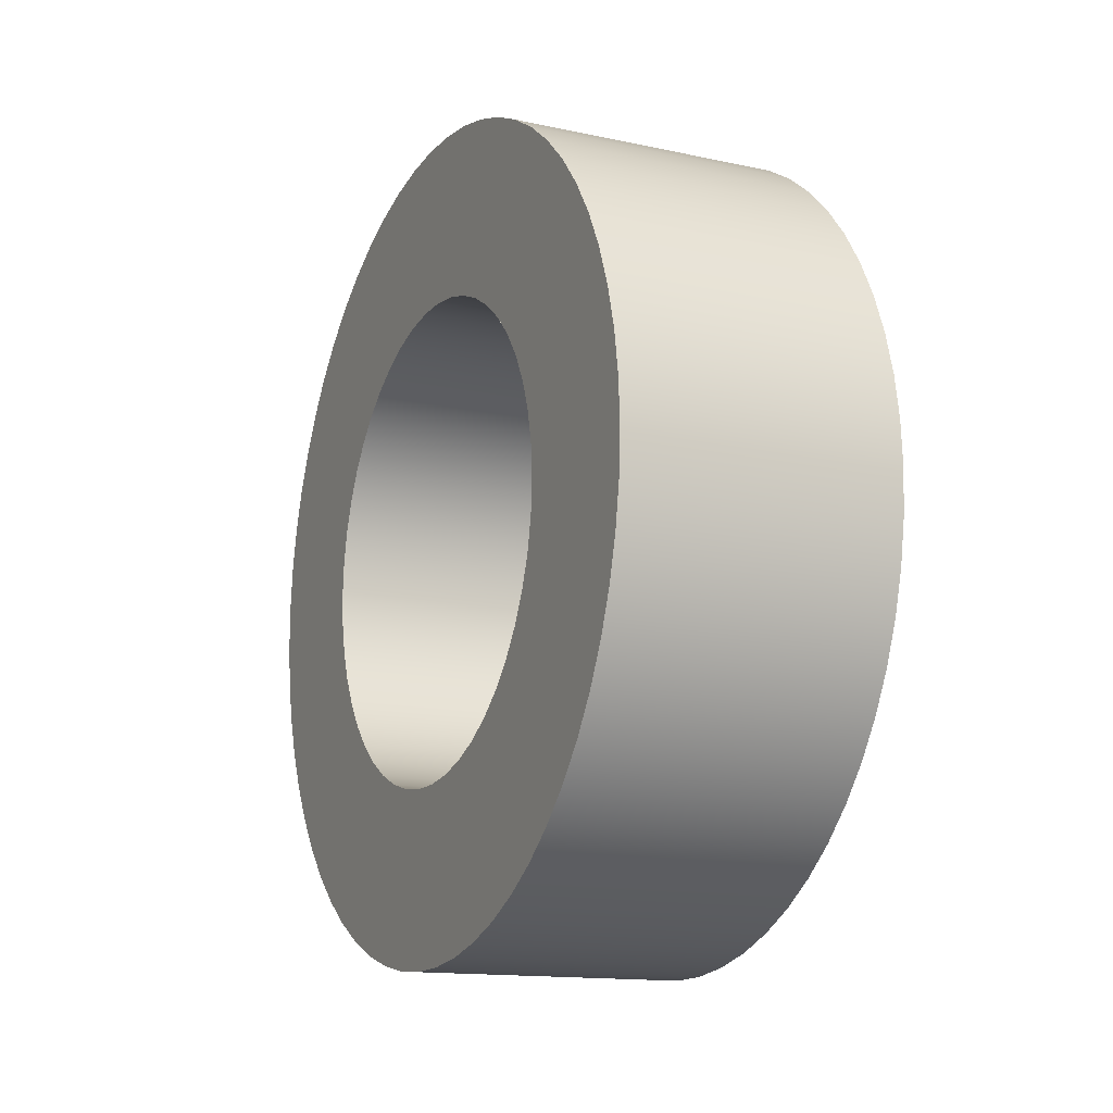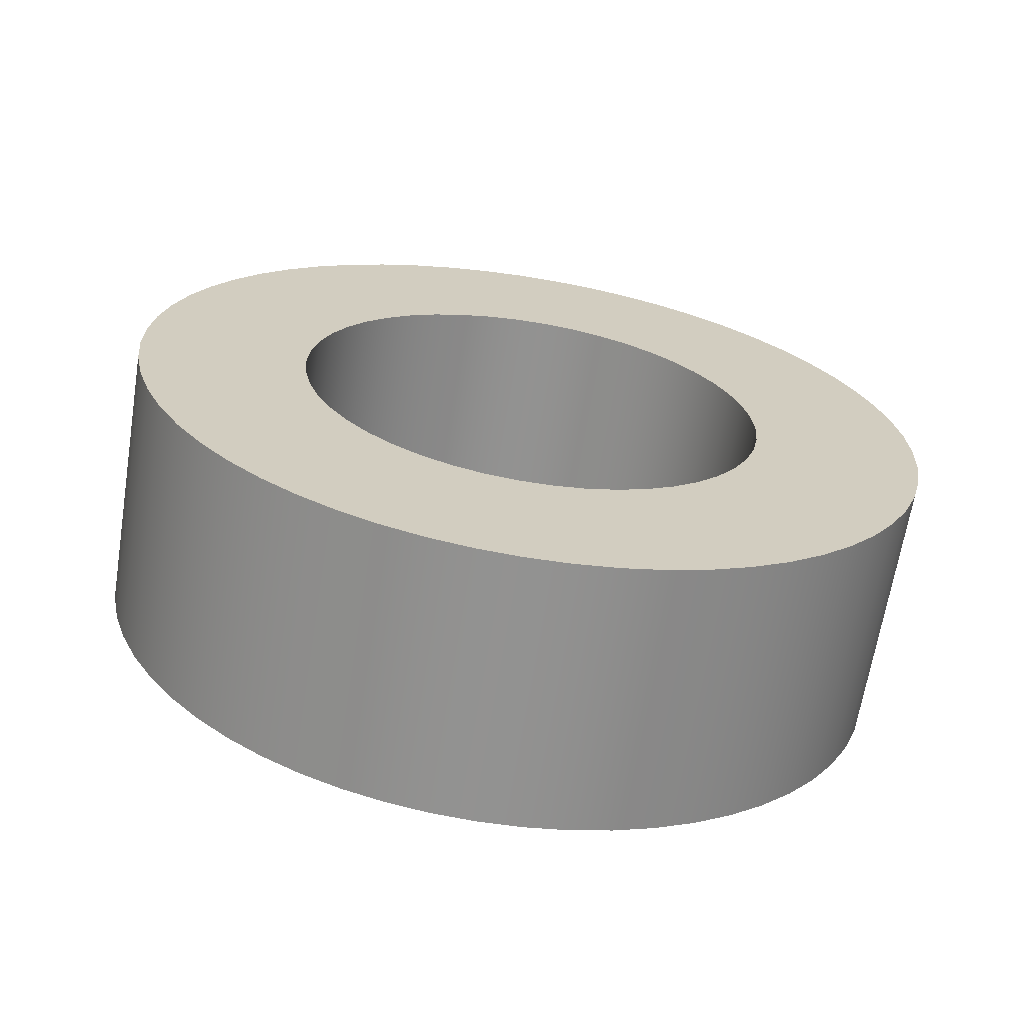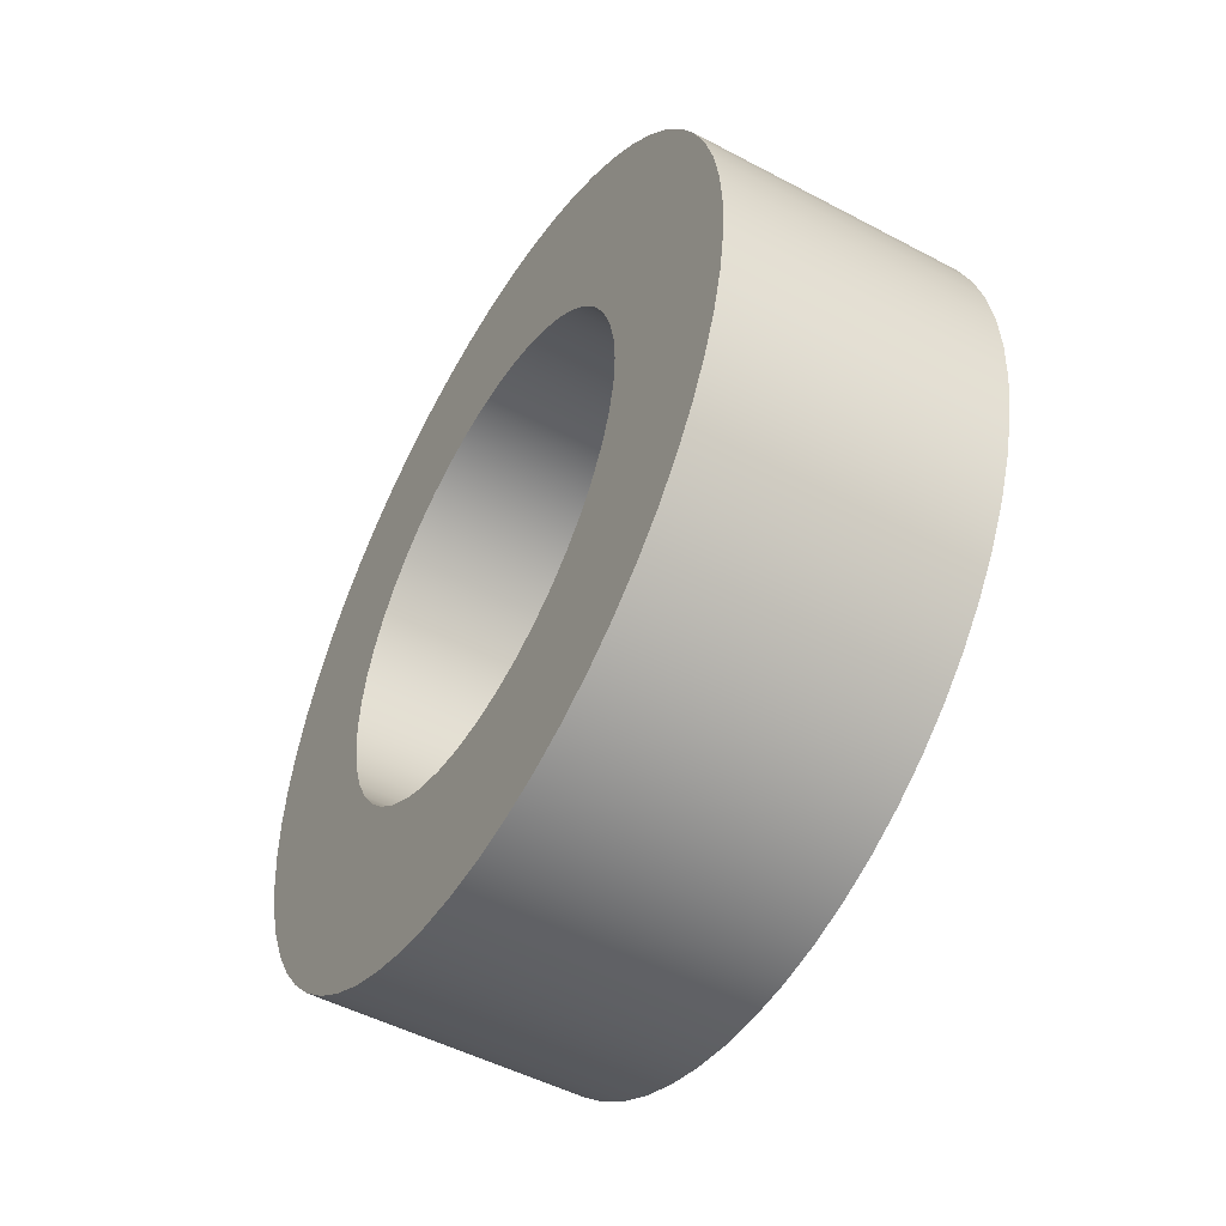
<metadata>
{"format":"obj","ext":"obj","renderer":"f3d","projection":"perspective","resolution":1024,"background":"white","views":[{"elev":-14.3,"azim":-25.3,"up":"+Y"},{"elev":-66.3,"azim":-99.2,"up":"+Y"},{"elev":-50.4,"azim":-30.1,"up":"+Y"}]}
</metadata>
<code>
v 0.2 -2.143e-17 0.175
v 0.2 -0.02383 0.1734
v 0.2 -0.04721 0.1685
v 0.2 -0.06972 0.1605
v 0.2 -0.09093 0.1495
v 0.2 -0.1104 0.1357
v 0.2 -0.1279 0.1194
v 0.2 -0.143 0.1009
v 0.2 -0.1554 0.08051
v 0.2 -0.1649 0.0586
v 0.2 -0.1713 0.0356
v 0.2 -0.1746 0.01194
v 0.2 -0.1746 -0.01194
v 0.2 -0.1713 -0.0356
v 0.2 -0.1649 -0.0586
v 0.2 -0.1554 -0.08051
v 0.2 -0.143 -0.1009
v 0.2 -0.1279 -0.1194
v 0.2 -0.1104 -0.1357
v 0.2 -0.09093 -0.1495
v 0.2 -0.06972 -0.1605
v 0.2 -0.04721 -0.1685
v 0.2 -0.02383 -0.1734
v 0.2 0 -0.175
v 0.2 0.02383 -0.1734
v 0.2 0.04721 -0.1685
v 0.2 0.06972 -0.1605
v 0.2 0.09093 -0.1495
v 0.2 0.1104 -0.1357
v 0.2 0.1279 -0.1194
v 0.2 0.143 -0.1009
v 0.2 0.1554 -0.08051
v 0.2 0.1649 -0.0586
v 0.2 0.1713 -0.0356
v 0.2 0.1746 -0.01194
v 0.2 0.1746 0.01194
v 0.2 0.1713 0.0356
v 0.2 0.1649 0.0586
v 0.2 0.1554 0.08051
v 0.2 0.143 0.1009
v 0.2 0.1279 0.1194
v 0.2 0.1104 0.1357
v 0.2 0.09093 0.1495
v 0.2 0.06972 0.1605
v 0.2 0.04721 0.1685
v 0.2 0.02383 0.1734
v 0 -2.143e-17 0.175
v 0 0.02383 0.1734
v 0 0.04721 0.1685
v 0 0.06972 0.1605
v 0 0.09093 0.1495
v 0 0.1104 0.1357
v 0 0.1279 0.1194
v 0 0.143 0.1009
v 0 0.1554 0.08051
v 0 0.1649 0.0586
v 0 0.1713 0.0356
v 0 0.1746 0.01194
v 0 0.1746 -0.01194
v 0 0.1713 -0.0356
v 0 0.1649 -0.0586
v 0 0.1554 -0.08051
v 0 0.143 -0.1009
v 0 0.1279 -0.1194
v 0 0.1104 -0.1357
v 0 0.09093 -0.1495
v 0 0.06972 -0.1605
v 0 0.04721 -0.1685
v 0 0.02383 -0.1734
v 0 0 -0.175
v 0 -0.02383 -0.1734
v 0 -0.04721 -0.1685
v 0 -0.06972 -0.1605
v 0 -0.09093 -0.1495
v 0 -0.1104 -0.1357
v 0 -0.1279 -0.1194
v 0 -0.143 -0.1009
v 0 -0.1554 -0.08051
v 0 -0.1649 -0.0586
v 0 -0.1713 -0.0356
v 0 -0.1746 -0.01194
v 0 -0.1746 0.01194
v 0 -0.1713 0.0356
v 0 -0.1649 0.0586
v 0 -0.1554 0.08051
v 0 -0.143 0.1009
v 0 -0.1279 0.1194
v 0 -0.1104 0.1357
v 0 -0.09093 0.1495
v 0 -0.06972 0.1605
v 0 -0.04721 0.1685
v 0 -0.02383 0.1734
v 0.2 -2.143e-17 0.175
v 0 -2.143e-17 0.175
v 0.2 -3.674e-17 0.3
v 0.2 0.03189 0.2983
v 0.2 0.06341 0.2932
v 0.2 0.09422 0.2848
v 0.2 0.124 0.2732
v 0.2 0.1523 0.2585
v 0.2 0.1789 0.2408
v 0.2 0.2035 0.2204
v 0.2 0.2258 0.1976
v 0.2 0.2455 0.1724
v 0.2 0.2624 0.1454
v 0.2 0.2764 0.1166
v 0.2 0.2872 0.08661
v 0.2 0.2948 0.05559
v 0.2 0.299 0.02394
v 0.2 0.2999 -0.007986
v 0.2 0.2973 -0.03982
v 0.2 0.2914 -0.0712
v 0.2 0.2822 -0.1018
v 0.2 0.2698 -0.1312
v 0.2 0.2543 -0.1591
v 0.2 0.236 -0.1853
v 0.2 0.2149 -0.2093
v 0.2 0.1915 -0.231
v 0.2 0.1658 -0.25
v 0.2 0.1383 -0.2662
v 0.2 0.1092 -0.2794
v 0.2 0.07893 -0.2894
v 0.2 0.04772 -0.2962
v 0.2 0.01597 -0.2996
v 0.2 -0.01597 -0.2996
v 0.2 -0.04772 -0.2962
v 0.2 -0.07893 -0.2894
v 0.2 -0.1092 -0.2794
v 0.2 -0.1383 -0.2662
v 0.2 -0.1658 -0.25
v 0.2 -0.1915 -0.231
v 0.2 -0.2149 -0.2093
v 0.2 -0.236 -0.1853
v 0.2 -0.2543 -0.1591
v 0.2 -0.2698 -0.1312
v 0.2 -0.2822 -0.1018
v 0.2 -0.2914 -0.0712
v 0.2 -0.2973 -0.03982
v 0.2 -0.2999 -0.007986
v 0.2 -0.299 0.02394
v 0.2 -0.2948 0.05559
v 0.2 -0.2872 0.08661
v 0.2 -0.2764 0.1166
v 0.2 -0.2624 0.1454
v 0.2 -0.2455 0.1724
v 0.2 -0.2258 0.1976
v 0.2 -0.2035 0.2204
v 0.2 -0.1789 0.2408
v 0.2 -0.1523 0.2585
v 0.2 -0.124 0.2732
v 0.2 -0.09422 0.2848
v 0.2 -0.06341 0.2932
v 0.2 -0.03189 0.2983
v 0 -3.674e-17 0.3
v 0 -0.03189 0.2983
v 0 -0.06341 0.2932
v 0 -0.09422 0.2848
v 0 -0.124 0.2732
v 0 -0.1523 0.2585
v 0 -0.1789 0.2408
v 0 -0.2035 0.2204
v 0 -0.2258 0.1976
v 0 -0.2455 0.1724
v 0 -0.2624 0.1454
v 0 -0.2764 0.1166
v 0 -0.2872 0.08661
v 0 -0.2948 0.05559
v 0 -0.299 0.02394
v 0 -0.2999 -0.007986
v 0 -0.2973 -0.03982
v 0 -0.2914 -0.0712
v 0 -0.2822 -0.1018
v 0 -0.2698 -0.1312
v 0 -0.2543 -0.1591
v 0 -0.236 -0.1853
v 0 -0.2149 -0.2093
v 0 -0.1915 -0.231
v 0 -0.1658 -0.25
v 0 -0.1383 -0.2662
v 0 -0.1092 -0.2794
v 0 -0.07893 -0.2894
v 0 -0.04772 -0.2962
v 0 -0.01597 -0.2996
v 0 0.01597 -0.2996
v 0 0.04772 -0.2962
v 0 0.07893 -0.2894
v 0 0.1092 -0.2794
v 0 0.1383 -0.2662
v 0 0.1658 -0.25
v 0 0.1915 -0.231
v 0 0.2149 -0.2093
v 0 0.236 -0.1853
v 0 0.2543 -0.1591
v 0 0.2698 -0.1312
v 0 0.2822 -0.1018
v 0 0.2914 -0.0712
v 0 0.2973 -0.03982
v 0 0.2999 -0.007986
v 0 0.299 0.02394
v 0 0.2948 0.05559
v 0 0.2872 0.08661
v 0 0.2764 0.1166
v 0 0.2624 0.1454
v 0 0.2455 0.1724
v 0 0.2258 0.1976
v 0 0.2035 0.2204
v 0 0.1789 0.2408
v 0 0.1523 0.2585
v 0 0.124 0.2732
v 0 0.09422 0.2848
v 0 0.06341 0.2932
v 0 0.03189 0.2983
v 0 -3.674e-17 0.3
v 0.2 -3.674e-17 0.3
v 0.2 -2.143e-17 0.175
v 0.2 0.02383 0.1734
v 0.2 0.04721 0.1685
v 0.2 0.06972 0.1605
v 0.2 0.09093 0.1495
v 0.2 0.1104 0.1357
v 0.2 0.1279 0.1194
v 0.2 0.143 0.1009
v 0.2 0.1554 0.08051
v 0.2 0.1649 0.0586
v 0.2 0.1713 0.0356
v 0.2 0.1746 0.01194
v 0.2 0.1746 -0.01194
v 0.2 0.1713 -0.0356
v 0.2 0.1649 -0.0586
v 0.2 0.1554 -0.08051
v 0.2 0.143 -0.1009
v 0.2 0.1279 -0.1194
v 0.2 0.1104 -0.1357
v 0.2 0.09093 -0.1495
v 0.2 0.06972 -0.1605
v 0.2 0.04721 -0.1685
v 0.2 0.02383 -0.1734
v 0.2 0 -0.175
v 0.2 -0.02383 -0.1734
v 0.2 -0.04721 -0.1685
v 0.2 -0.06972 -0.1605
v 0.2 -0.09093 -0.1495
v 0.2 -0.1104 -0.1357
v 0.2 -0.1279 -0.1194
v 0.2 -0.143 -0.1009
v 0.2 -0.1554 -0.08051
v 0.2 -0.1649 -0.0586
v 0.2 -0.1713 -0.0356
v 0.2 -0.1746 -0.01194
v 0.2 -0.1746 0.01194
v 0.2 -0.1713 0.0356
v 0.2 -0.1649 0.0586
v 0.2 -0.1554 0.08051
v 0.2 -0.143 0.1009
v 0.2 -0.1279 0.1194
v 0.2 -0.1104 0.1357
v 0.2 -0.09093 0.1495
v 0.2 -0.06972 0.1605
v 0.2 -0.04721 0.1685
v 0.2 -0.02383 0.1734
v 0.2 -3.674e-17 0.3
v 0.2 -0.03189 0.2983
v 0.2 -0.06341 0.2932
v 0.2 -0.09422 0.2848
v 0.2 -0.124 0.2732
v 0.2 -0.1523 0.2585
v 0.2 -0.1789 0.2408
v 0.2 -0.2035 0.2204
v 0.2 -0.2258 0.1976
v 0.2 -0.2455 0.1724
v 0.2 -0.2624 0.1454
v 0.2 -0.2764 0.1166
v 0.2 -0.2872 0.08661
v 0.2 -0.2948 0.05559
v 0.2 -0.299 0.02394
v 0.2 -0.2999 -0.007986
v 0.2 -0.2973 -0.03982
v 0.2 -0.2914 -0.0712
v 0.2 -0.2822 -0.1018
v 0.2 -0.2698 -0.1312
v 0.2 -0.2543 -0.1591
v 0.2 -0.236 -0.1853
v 0.2 -0.2149 -0.2093
v 0.2 -0.1915 -0.231
v 0.2 -0.1658 -0.25
v 0.2 -0.1383 -0.2662
v 0.2 -0.1092 -0.2794
v 0.2 -0.07893 -0.2894
v 0.2 -0.04772 -0.2962
v 0.2 -0.01597 -0.2996
v 0.2 0.01597 -0.2996
v 0.2 0.04772 -0.2962
v 0.2 0.07893 -0.2894
v 0.2 0.1092 -0.2794
v 0.2 0.1383 -0.2662
v 0.2 0.1658 -0.25
v 0.2 0.1915 -0.231
v 0.2 0.2149 -0.2093
v 0.2 0.236 -0.1853
v 0.2 0.2543 -0.1591
v 0.2 0.2698 -0.1312
v 0.2 0.2822 -0.1018
v 0.2 0.2914 -0.0712
v 0.2 0.2973 -0.03982
v 0.2 0.2999 -0.007986
v 0.2 0.299 0.02394
v 0.2 0.2948 0.05559
v 0.2 0.2872 0.08661
v 0.2 0.2764 0.1166
v 0.2 0.2624 0.1454
v 0.2 0.2455 0.1724
v 0.2 0.2258 0.1976
v 0.2 0.2035 0.2204
v 0.2 0.1789 0.2408
v 0.2 0.1523 0.2585
v 0.2 0.124 0.2732
v 0.2 0.09422 0.2848
v 0.2 0.06341 0.2932
v 0.2 0.03189 0.2983
v 0 -2.143e-17 0.175
v 0 -0.02383 0.1734
v 0 -0.04721 0.1685
v 0 -0.06972 0.1605
v 0 -0.09093 0.1495
v 0 -0.1104 0.1357
v 0 -0.1279 0.1194
v 0 -0.143 0.1009
v 0 -0.1554 0.08051
v 0 -0.1649 0.0586
v 0 -0.1713 0.0356
v 0 -0.1746 0.01194
v 0 -0.1746 -0.01194
v 0 -0.1713 -0.0356
v 0 -0.1649 -0.0586
v 0 -0.1554 -0.08051
v 0 -0.143 -0.1009
v 0 -0.1279 -0.1194
v 0 -0.1104 -0.1357
v 0 -0.09093 -0.1495
v 0 -0.06972 -0.1605
v 0 -0.04721 -0.1685
v 0 -0.02383 -0.1734
v 0 0 -0.175
v 0 0.02383 -0.1734
v 0 0.04721 -0.1685
v 0 0.06972 -0.1605
v 0 0.09093 -0.1495
v 0 0.1104 -0.1357
v 0 0.1279 -0.1194
v 0 0.143 -0.1009
v 0 0.1554 -0.08051
v 0 0.1649 -0.0586
v 0 0.1713 -0.0356
v 0 0.1746 -0.01194
v 0 0.1746 0.01194
v 0 0.1713 0.0356
v 0 0.1649 0.0586
v 0 0.1554 0.08051
v 0 0.143 0.1009
v 0 0.1279 0.1194
v 0 0.1104 0.1357
v 0 0.09093 0.1495
v 0 0.06972 0.1605
v 0 0.04721 0.1685
v 0 0.02383 0.1734
v 0 -3.674e-17 0.3
v 0 0.03189 0.2983
v 0 0.06341 0.2932
v 0 0.09422 0.2848
v 0 0.124 0.2732
v 0 0.1523 0.2585
v 0 0.1789 0.2408
v 0 0.2035 0.2204
v 0 0.2258 0.1976
v 0 0.2455 0.1724
v 0 0.2624 0.1454
v 0 0.2764 0.1166
v 0 0.2872 0.08661
v 0 0.2948 0.05559
v 0 0.299 0.02394
v 0 0.2999 -0.007986
v 0 0.2973 -0.03982
v 0 0.2914 -0.0712
v 0 0.2822 -0.1018
v 0 0.2698 -0.1312
v 0 0.2543 -0.1591
v 0 0.236 -0.1853
v 0 0.2149 -0.2093
v 0 0.1915 -0.231
v 0 0.1658 -0.25
v 0 0.1383 -0.2662
v 0 0.1092 -0.2794
v 0 0.07893 -0.2894
v 0 0.04772 -0.2962
v 0 0.01597 -0.2996
v 0 -0.01597 -0.2996
v 0 -0.04772 -0.2962
v 0 -0.07893 -0.2894
v 0 -0.1092 -0.2794
v 0 -0.1383 -0.2662
v 0 -0.1658 -0.25
v 0 -0.1915 -0.231
v 0 -0.2149 -0.2093
v 0 -0.236 -0.1853
v 0 -0.2543 -0.1591
v 0 -0.2698 -0.1312
v 0 -0.2822 -0.1018
v 0 -0.2914 -0.0712
v 0 -0.2973 -0.03982
v 0 -0.2999 -0.007986
v 0 -0.299 0.02394
v 0 -0.2948 0.05559
v 0 -0.2872 0.08661
v 0 -0.2764 0.1166
v 0 -0.2624 0.1454
v 0 -0.2455 0.1724
v 0 -0.2258 0.1976
v 0 -0.2035 0.2204
v 0 -0.1789 0.2408
v 0 -0.1523 0.2585
v 0 -0.124 0.2732
v 0 -0.09422 0.2848
v 0 -0.06341 0.2932
v 0 -0.03189 0.2983
g a21529a6-e2ba-11ea-bf18-54bf646e7e1f
f 2 92 1
f 1 92 94
f 93 47 46
f 46 47 48
f 46 48 49
f 2 3 92
f 92 3 91
f 91 3 4
f 91 4 90
f 90 4 5
f 90 5 89
f 89 5 6
f 89 6 88
f 88 6 7
f 88 7 87
f 87 7 8
f 87 8 86
f 86 8 9
f 86 9 85
f 85 9 10
f 85 10 84
f 84 10 11
f 84 11 83
f 83 11 12
f 83 12 82
f 82 12 13
f 82 13 81
f 81 13 14
f 81 14 80
f 80 14 15
f 80 15 79
f 79 15 16
f 79 16 78
f 78 16 17
f 78 17 77
f 77 17 18
f 77 18 76
f 76 18 19
f 76 19 75
f 75 19 20
f 75 20 74
f 74 20 21
f 74 21 73
f 73 21 22
f 73 22 72
f 72 22 23
f 72 23 71
f 71 23 24
f 71 24 70
f 70 24 25
f 70 25 69
f 69 25 26
f 69 26 68
f 68 26 27
f 68 27 67
f 67 27 28
f 67 28 66
f 66 28 29
f 66 29 65
f 65 29 30
f 65 30 64
f 64 30 31
f 64 31 63
f 63 31 32
f 63 32 62
f 62 32 33
f 62 33 61
f 61 33 34
f 61 34 60
f 60 34 35
f 60 35 59
f 59 35 36
f 59 36 58
f 58 36 37
f 58 37 57
f 57 37 38
f 57 38 56
f 56 38 39
f 56 39 55
f 55 39 40
f 55 40 54
f 54 40 41
f 54 41 53
f 53 41 42
f 53 42 52
f 52 42 43
f 52 43 51
f 51 43 44
f 51 44 50
f 50 44 45
f 50 45 49
f 49 45 46
g a2188476-e2ba-11ea-bd27-54bf646e7e1f
f 96 212 95
f 95 212 213
f 214 154 153
f 153 154 155
f 153 155 152
f 152 155 156
f 152 156 151
f 151 156 157
f 151 157 150
f 150 157 158
f 150 158 149
f 149 158 159
f 149 159 148
f 148 159 160
f 148 160 147
f 147 160 161
f 147 161 146
f 146 161 162
f 146 162 145
f 145 162 163
f 145 163 144
f 144 163 164
f 144 164 143
f 143 164 165
f 143 165 142
f 142 165 166
f 142 166 141
f 141 166 167
f 141 167 140
f 140 167 168
f 140 168 139
f 139 168 169
f 139 169 138
f 138 169 170
f 138 170 137
f 137 170 171
f 137 171 136
f 136 171 172
f 136 172 135
f 135 172 173
f 135 173 134
f 134 173 174
f 134 174 133
f 133 174 175
f 133 175 132
f 132 175 176
f 132 176 131
f 131 176 177
f 131 177 130
f 130 177 178
f 130 178 129
f 129 178 179
f 129 179 128
f 128 179 180
f 128 180 127
f 127 180 181
f 127 181 126
f 126 181 182
f 126 182 125
f 125 182 183
f 125 183 124
f 124 183 184
f 124 184 123
f 123 184 185
f 123 185 122
f 122 185 186
f 122 186 121
f 121 186 187
f 121 187 120
f 120 187 188
f 120 188 119
f 119 188 189
f 119 189 118
f 118 189 190
f 118 190 117
f 117 190 191
f 117 191 116
f 116 191 192
f 116 192 115
f 115 192 193
f 115 193 114
f 114 193 194
f 114 194 113
f 113 194 195
f 113 195 112
f 112 195 196
f 112 196 111
f 111 196 197
f 111 197 110
f 110 197 198
f 110 198 109
f 109 198 199
f 109 199 108
f 108 199 200
f 108 200 107
f 107 200 201
f 107 201 106
f 106 201 202
f 106 202 105
f 105 202 203
f 105 203 104
f 104 203 204
f 104 204 103
f 103 204 205
f 103 205 102
f 102 205 206
f 102 206 101
f 101 206 207
f 101 207 100
f 100 207 208
f 100 208 99
f 99 208 209
f 99 209 98
f 98 209 210
f 98 210 97
f 97 210 211
f 97 211 96
f 96 211 212
g a21bdf40-e2ba-11ea-a510-54bf646e7e1f
f 216 319 215
f 215 319 261
f 215 261 262
f 319 216 318
f 318 216 217
f 318 217 317
f 317 217 218
f 317 218 316
f 316 218 219
f 316 219 315
f 315 219 314
f 314 219 220
f 314 220 313
f 313 220 221
f 313 221 312
f 312 221 222
f 312 222 311
f 311 222 310
f 310 222 223
f 310 223 309
f 309 223 224
f 309 224 308
f 308 224 225
f 308 225 307
f 307 225 226
f 307 226 306
f 306 226 305
f 305 226 227
f 305 227 304
f 304 227 228
f 304 228 303
f 303 228 229
f 303 229 302
f 302 229 301
f 301 229 230
f 301 230 300
f 300 230 231
f 300 231 299
f 299 231 232
f 299 232 298
f 298 232 233
f 298 233 297
f 297 233 296
f 296 233 234
f 296 234 295
f 295 234 235
f 295 235 294
f 294 235 236
f 294 236 293
f 293 236 292
f 292 236 237
f 292 237 291
f 291 237 238
f 291 238 290
f 290 238 239
f 290 239 289
f 289 239 240
f 289 240 288
f 288 240 287
f 287 240 241
f 287 241 286
f 286 241 242
f 286 242 285
f 285 242 243
f 285 243 284
f 284 243 283
f 283 243 244
f 283 244 282
f 282 244 245
f 282 245 281
f 281 245 246
f 281 246 280
f 280 246 247
f 280 247 279
f 279 247 278
f 278 247 248
f 278 248 277
f 277 248 249
f 277 249 276
f 276 249 250
f 276 250 275
f 275 250 274
f 274 250 251
f 274 251 273
f 273 251 252
f 273 252 272
f 272 252 253
f 272 253 271
f 271 253 254
f 271 254 270
f 270 254 269
f 269 254 255
f 269 255 268
f 268 255 256
f 268 256 267
f 267 256 257
f 267 257 266
f 266 257 265
f 265 257 258
f 265 258 264
f 264 258 259
f 264 259 263
f 263 259 260
f 263 260 262
f 262 260 215
g a21f39ee-e2ba-11ea-93c5-54bf646e7e1f
f 321 424 320
f 320 424 366
f 320 366 367
f 424 321 423
f 423 321 322
f 423 322 422
f 422 322 323
f 422 323 421
f 421 323 324
f 421 324 420
f 420 324 419
f 419 324 325
f 419 325 418
f 418 325 326
f 418 326 417
f 417 326 327
f 417 327 416
f 416 327 415
f 415 327 328
f 415 328 414
f 414 328 329
f 414 329 413
f 413 329 330
f 413 330 412
f 412 330 331
f 412 331 411
f 411 331 410
f 410 331 332
f 410 332 409
f 409 332 333
f 409 333 408
f 408 333 334
f 408 334 407
f 407 334 406
f 406 334 335
f 406 335 405
f 405 335 336
f 405 336 404
f 404 336 337
f 404 337 403
f 403 337 338
f 403 338 402
f 402 338 401
f 401 338 339
f 401 339 400
f 400 339 340
f 400 340 399
f 399 340 341
f 399 341 398
f 398 341 397
f 397 341 342
f 397 342 396
f 396 342 343
f 396 343 395
f 395 343 344
f 395 344 394
f 394 344 345
f 394 345 393
f 393 345 392
f 392 345 346
f 392 346 391
f 391 346 347
f 391 347 390
f 390 347 348
f 390 348 389
f 389 348 388
f 388 348 349
f 388 349 387
f 387 349 350
f 387 350 386
f 386 350 351
f 386 351 385
f 385 351 352
f 385 352 384
f 384 352 383
f 383 352 353
f 383 353 382
f 382 353 354
f 382 354 381
f 381 354 355
f 381 355 380
f 380 355 379
f 379 355 356
f 379 356 378
f 378 356 357
f 378 357 377
f 377 357 358
f 377 358 376
f 376 358 359
f 376 359 375
f 375 359 374
f 374 359 360
f 374 360 373
f 373 360 361
f 373 361 372
f 372 361 362
f 372 362 371
f 371 362 370
f 370 362 363
f 370 363 369
f 369 363 364
f 369 364 368
f 368 364 365
f 368 365 367
f 367 365 320

</code>
